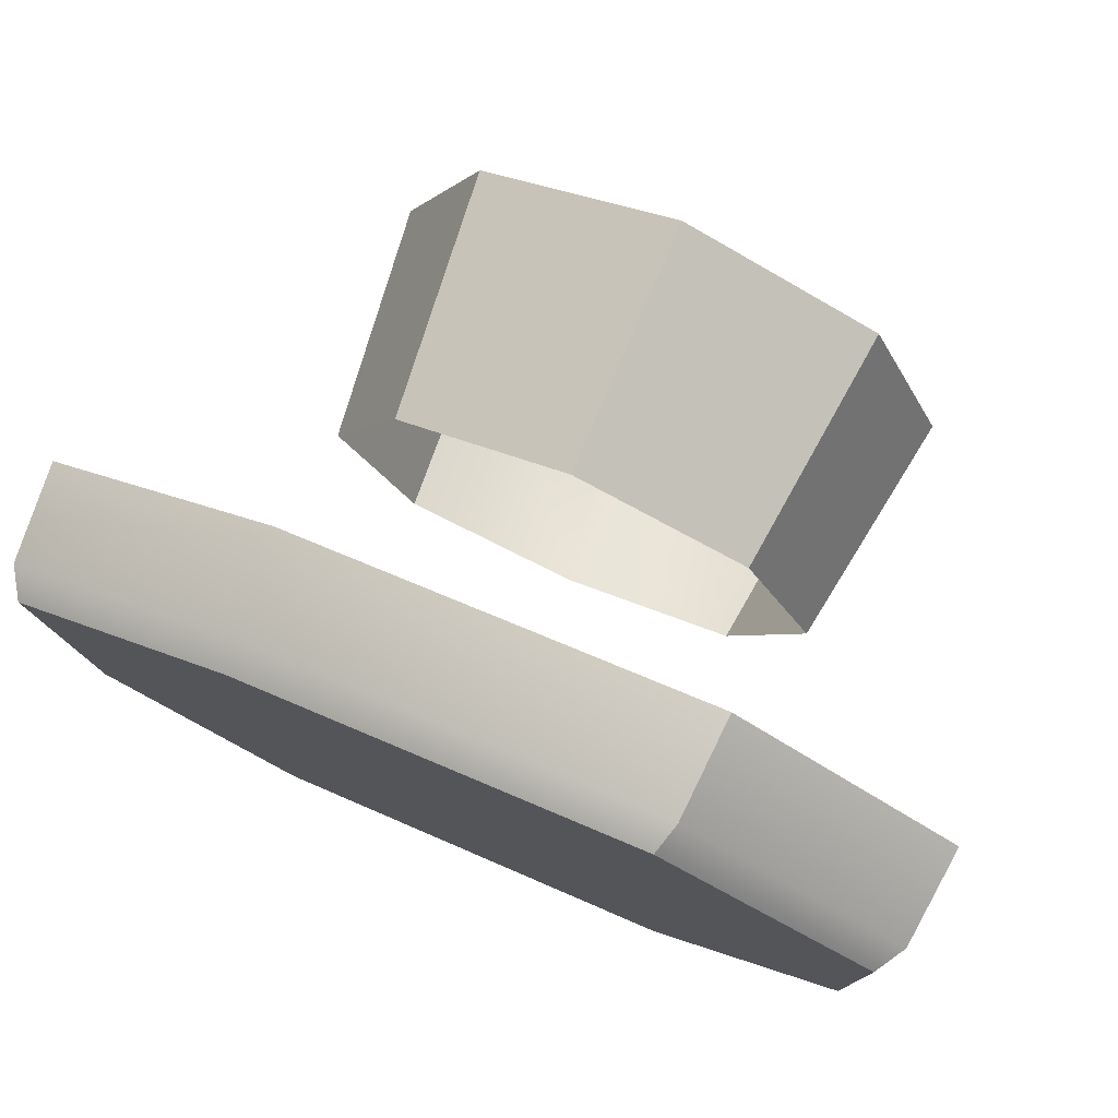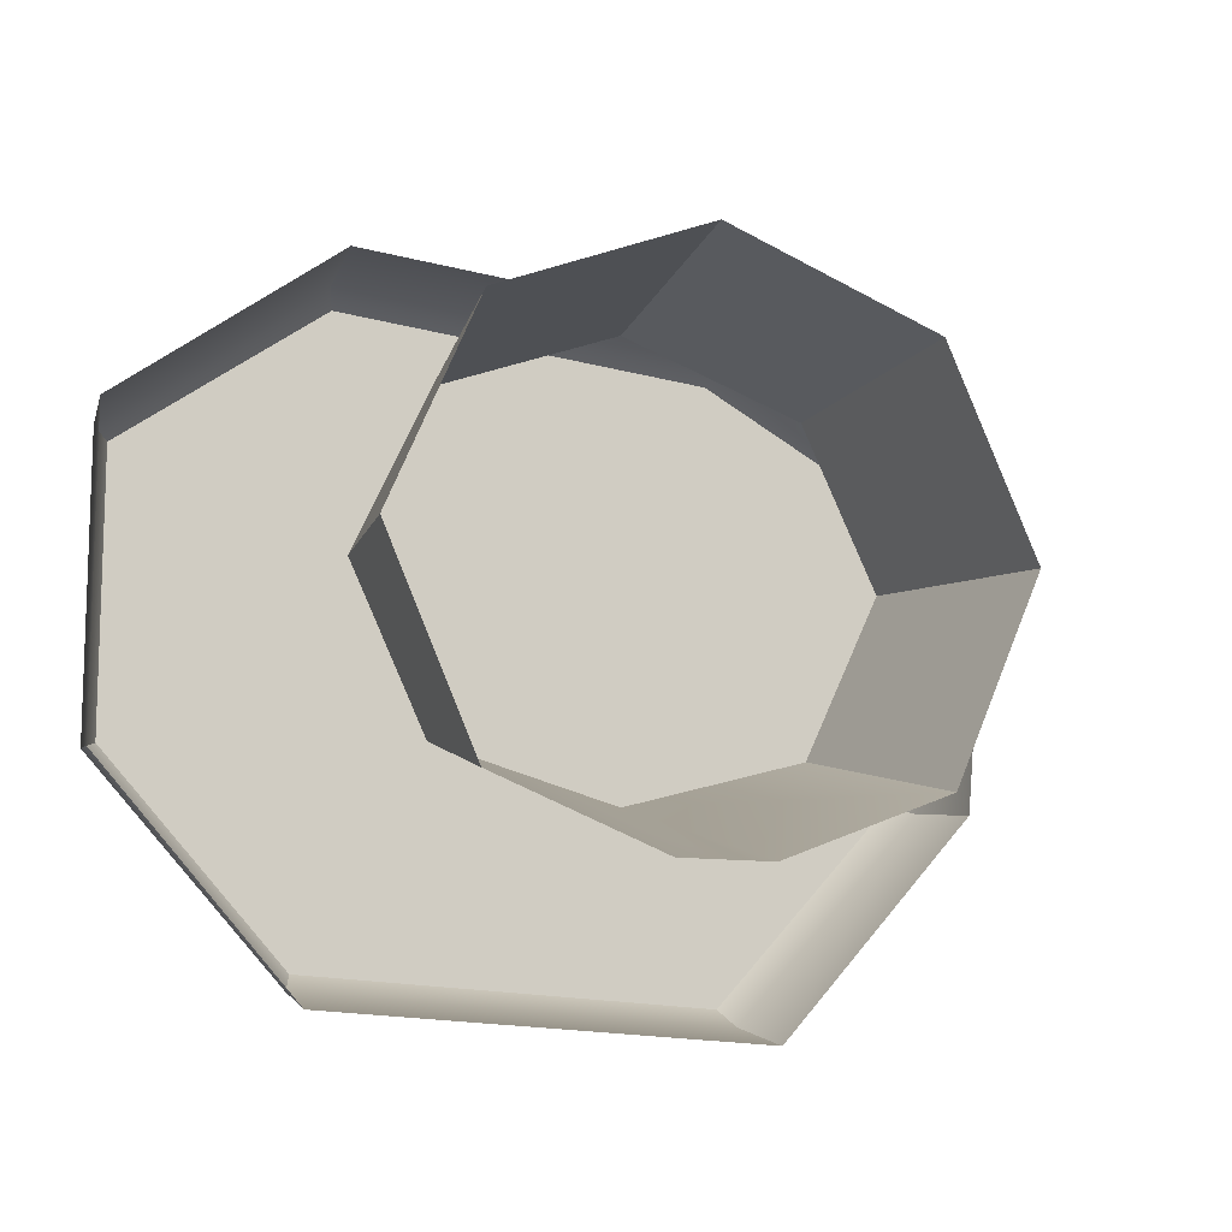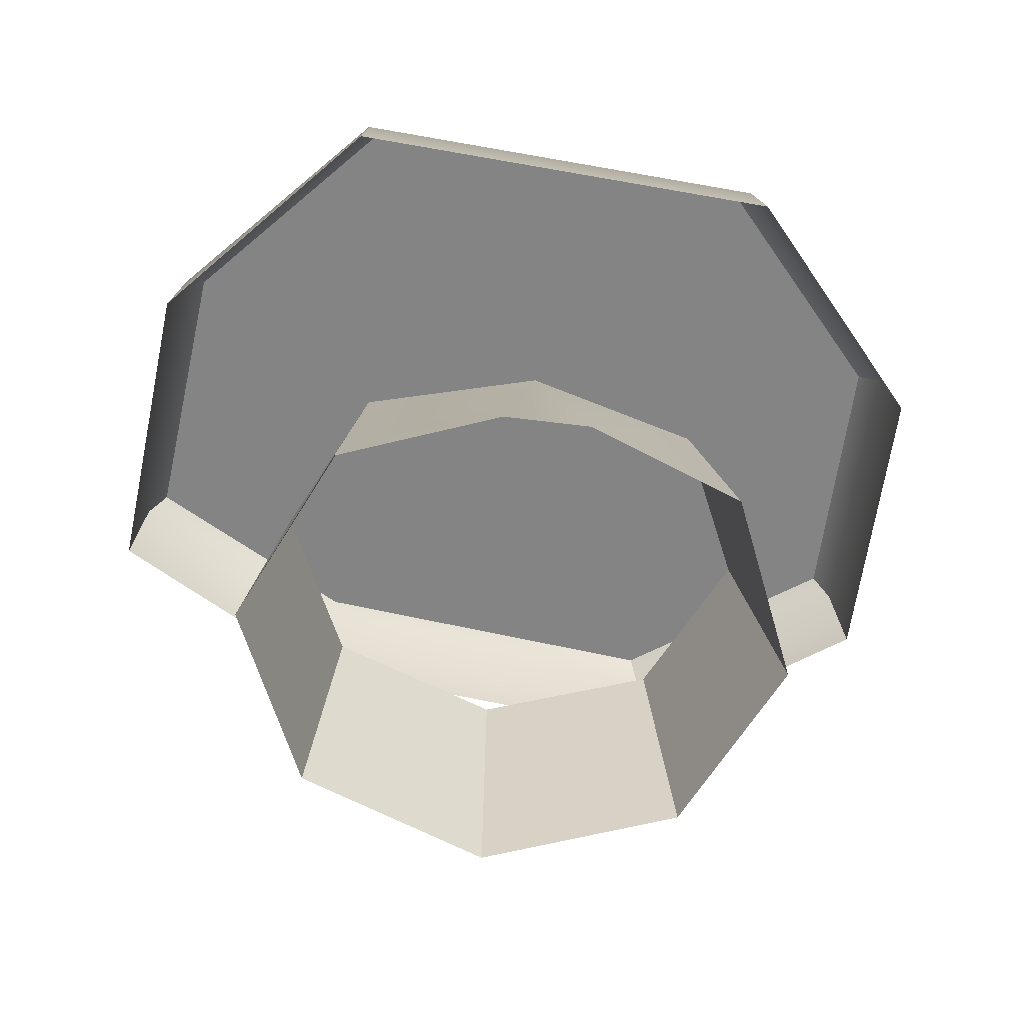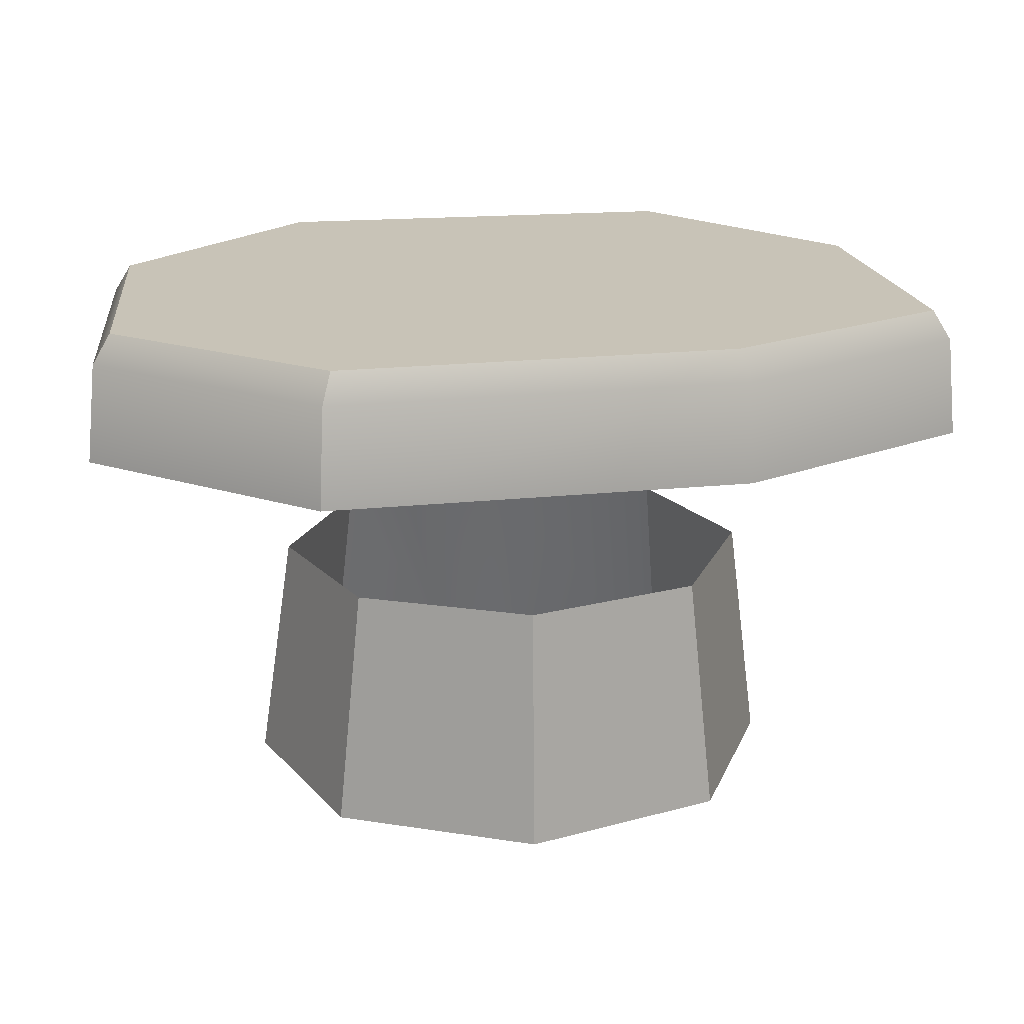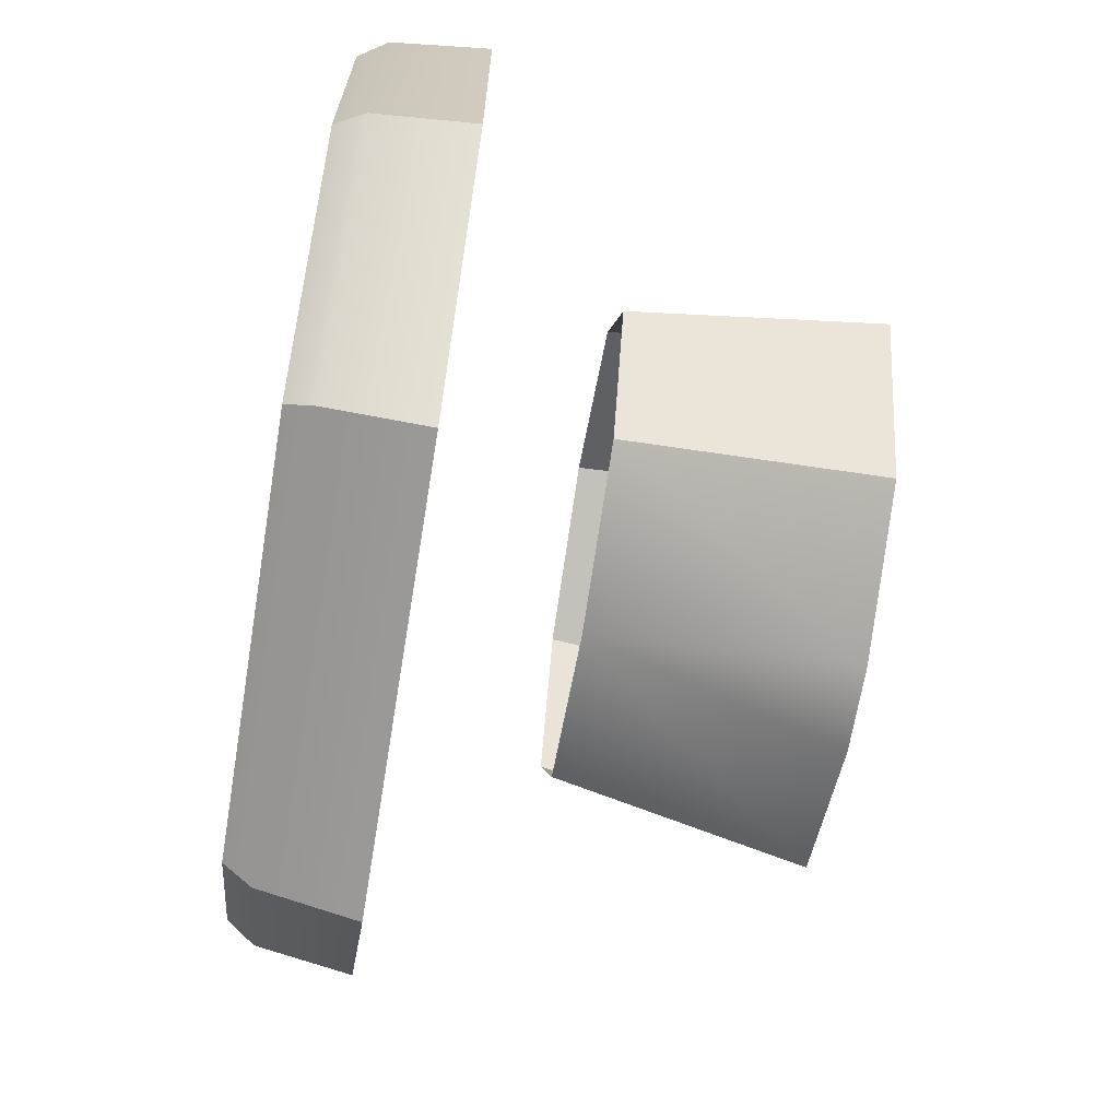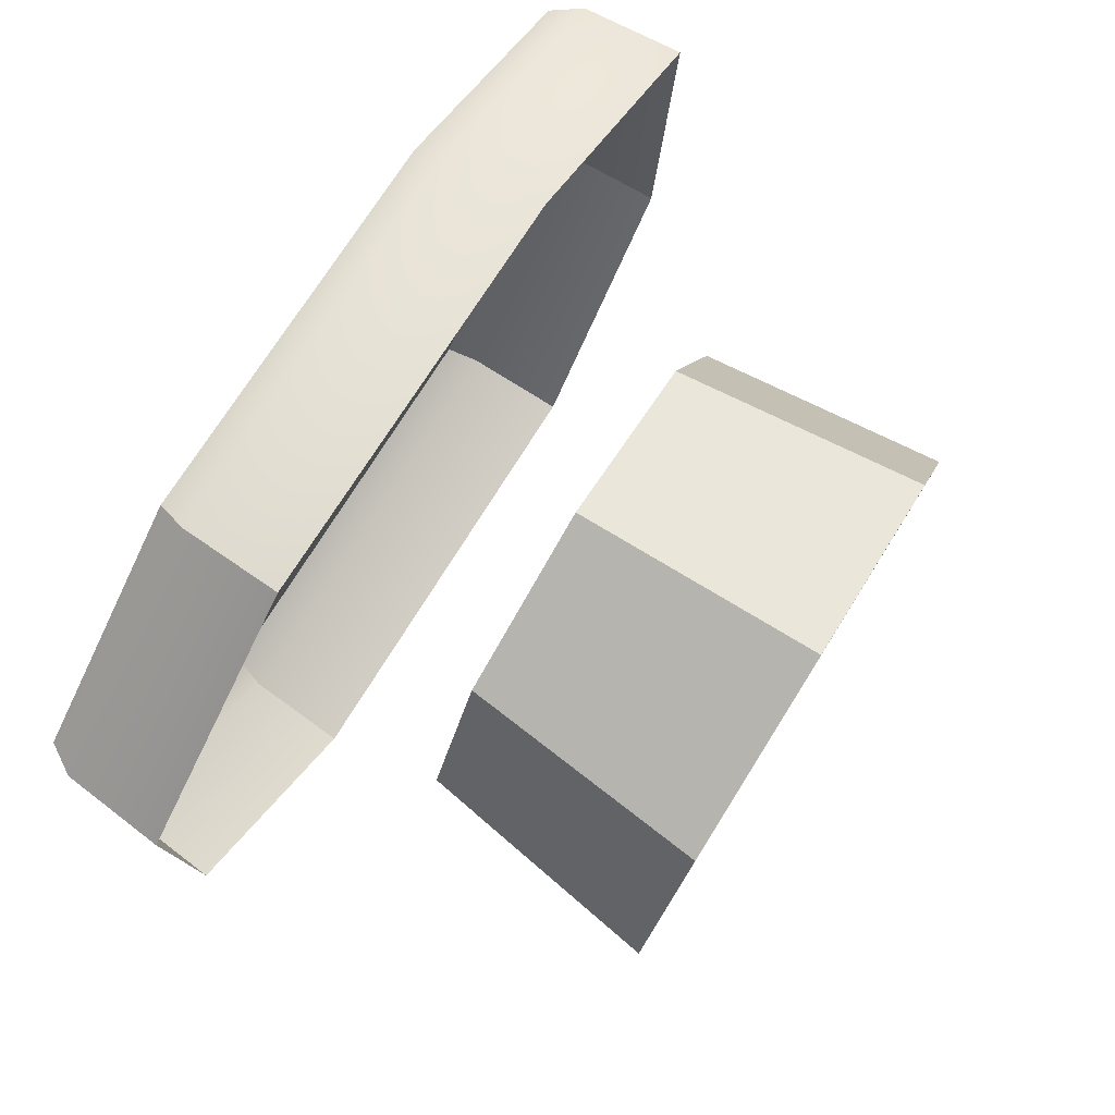
<metadata>
{"format":"obj","ext":"obj","renderer":"f3d","projection":"perspective","resolution":1024,"background":"white","views":[{"elev":77.0,"azim":-156.5,"up":"+Z"},{"elev":-11.9,"azim":-19.3,"up":"+Z"},{"elev":-61.4,"azim":172.7,"up":"+Y"},{"elev":19.8,"azim":-5.4,"up":"+Y"},{"elev":-67.0,"azim":-99.3,"up":"+Z"},{"elev":78.0,"azim":-58.0,"up":"+Z"}]}
</metadata>
<code>
g obj_table
v -0.2617 0.627 -0.3601
v 0.2342 0.627 -0.3872
v 0.4523 0.627 -0.1444
v -0.4798 0.627 -0.1181
v 0.486 0.627 0.2017
v -0.4798 0.627 0.2168
v 0.225 0.627 0.3483
v -0.2312 0.627 0.3947
v 0.2516 0.4758 -0.4356
v -0.273 0.5924 -0.3818
v -0.2791 0.4758 -0.4078
v 0.2454 0.5924 -0.4091
v 0.2342 0.627 -0.3872
v -0.2617 0.627 -0.3601
v -0.5116 0.4758 -0.146
v -0.5004 0.5924 0.2248
v -0.5116 0.4758 0.2255
v -0.5004 0.5924 -0.1306
v -0.4798 0.627 -0.1181
v -0.4798 0.627 0.2168
v 0.5178 0.4758 0.21
v 0.4729 0.5924 -0.1571
v 0.4841 0.4758 -0.1731
v 0.5066 0.5924 0.2096
v 0.486 0.627 0.2017
v 0.4523 0.627 -0.1444
v -0.2791 0.4758 -0.4078
v -0.5004 0.5924 -0.1306
v -0.5116 0.4758 -0.146
v -0.273 0.5924 -0.3818
v -0.2617 0.627 -0.3601
v -0.4798 0.627 -0.1181
v 0.2342 0.627 -0.3872
v 0.4729 0.5924 -0.1571
v 0.4523 0.627 -0.1444
v 0.2454 0.5924 -0.4091
v 0.2516 0.4758 -0.4356
v 0.4841 0.4758 -0.1731
v -0.5116 0.4758 0.2255
v -0.2411 0.5924 0.4114
v -0.2465 0.4758 0.4201
v -0.5004 0.5924 0.2248
v -0.4798 0.627 0.2168
v -0.2312 0.627 0.3947
v 0.2401 0.4758 0.3718
v 0.5066 0.5924 0.2096
v 0.5178 0.4758 0.21
v 0.2349 0.5924 0.3647
v -0.2465 0.4758 0.4201
v -0.2411 0.5924 0.4114
v -0.2312 0.627 0.3947
v 0.225 0.627 0.3483
v 0.486 0.627 0.2017
v 0.3295 0 0
v 0.2881 0.2895 0.02901
v 0.2037 0.2895 -0.1538
v 0.233 1.369e-17 -0.2236
v 0.233 1.369e-17 -0.2236
v 0.2037 0.2895 -0.1538
v 3.361e-08 0.2895 -0.2107
v 0.05013 1.814e-17 -0.2963
v -0.05013 1.814e-17 -0.2963
v -0.05013 1.814e-17 -0.2963
v 3.361e-08 0.2895 -0.2107
v -0.2037 0.2895 -0.1538
v -0.233 1.369e-17 -0.2236
v -0.233 1.369e-17 -0.2236
v -0.2037 0.2895 -0.1538
v -0.2881 0.2895 0.02901
v -0.3295 -2.352e-24 3.841e-08
v -0.3295 -2.352e-24 3.841e-08
v -0.2881 0.2895 0.02901
v -0.2037 0.2895 0.2118
v -0.233 -1.369e-17 0.2236
v -0.233 -1.369e-17 0.2236
v -0.2037 0.2895 0.2118
v -7.683e-08 0.2895 0.2876
v -0 -1.936e-17 0.3162
v -0 -1.936e-17 0.3162
v -7.683e-08 0.2895 0.2876
v 0.2037 0.2895 0.2118
v 0.233 -1.369e-17 0.2236
v 0.233 -1.369e-17 0.2236
v 0.2037 0.2895 0.2118
v 0.2881 0.2895 0.02901
v 0.3295 0 0
g obj_table_0
f 3 2 1
f 1 4 3
f 4 5 3
f 4 6 5
f 6 7 5
f 6 8 7
f 11 10 9
f 10 12 9
f 13 12 10
f 14 13 10
f 17 16 15
f 16 18 15
f 19 18 16
f 20 19 16
f 23 22 21
f 22 24 21
f 25 24 22
f 26 25 22
f 29 28 27
f 28 30 27
f 31 30 28
f 32 31 28
f 35 34 33
f 34 36 33
f 37 36 34
f 38 37 34
f 41 40 39
f 40 42 39
f 43 42 40
f 44 43 40
f 47 46 45
f 46 48 45
f 45 48 49
f 48 50 49
f 51 50 48
f 52 51 48
f 52 48 46
f 53 52 46
f 56 55 54
f 57 56 54
f 60 59 58
f 61 60 58
f 62 60 61
f 65 64 63
f 66 65 63
f 69 68 67
f 70 69 67
f 73 72 71
f 74 73 71
f 77 76 75
f 78 77 75
f 81 80 79
f 82 81 79
f 85 84 83
f 86 85 83

</code>
